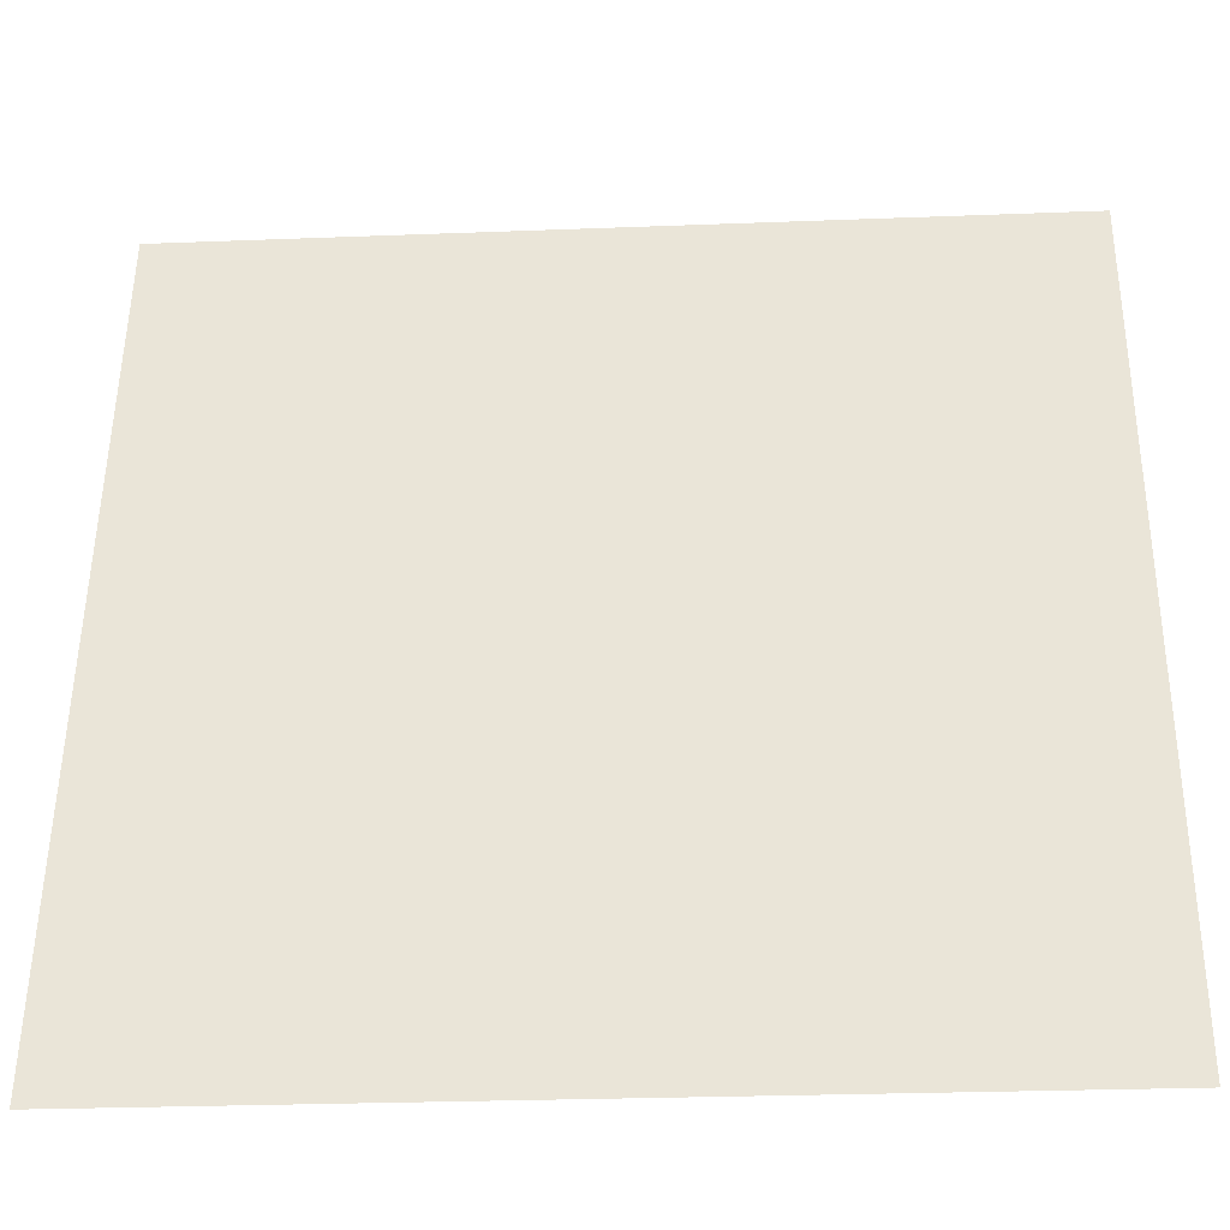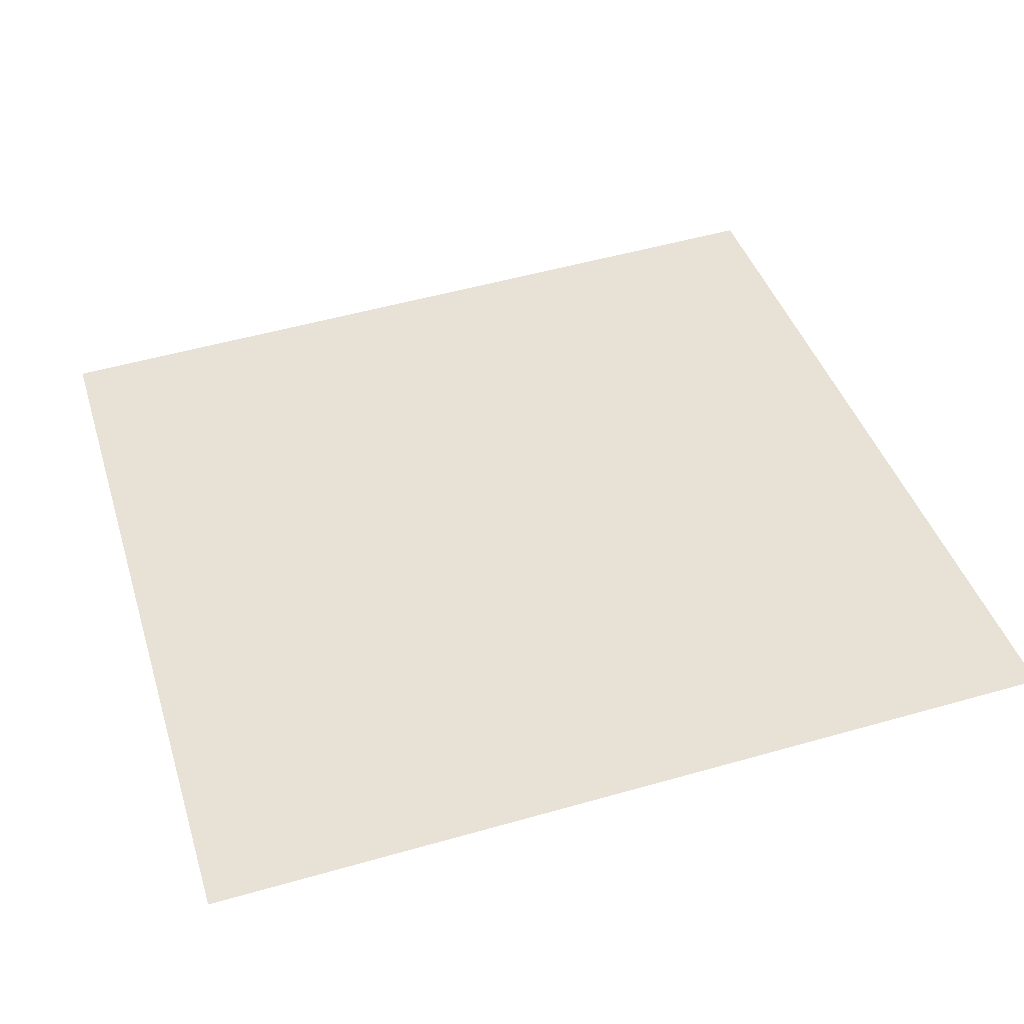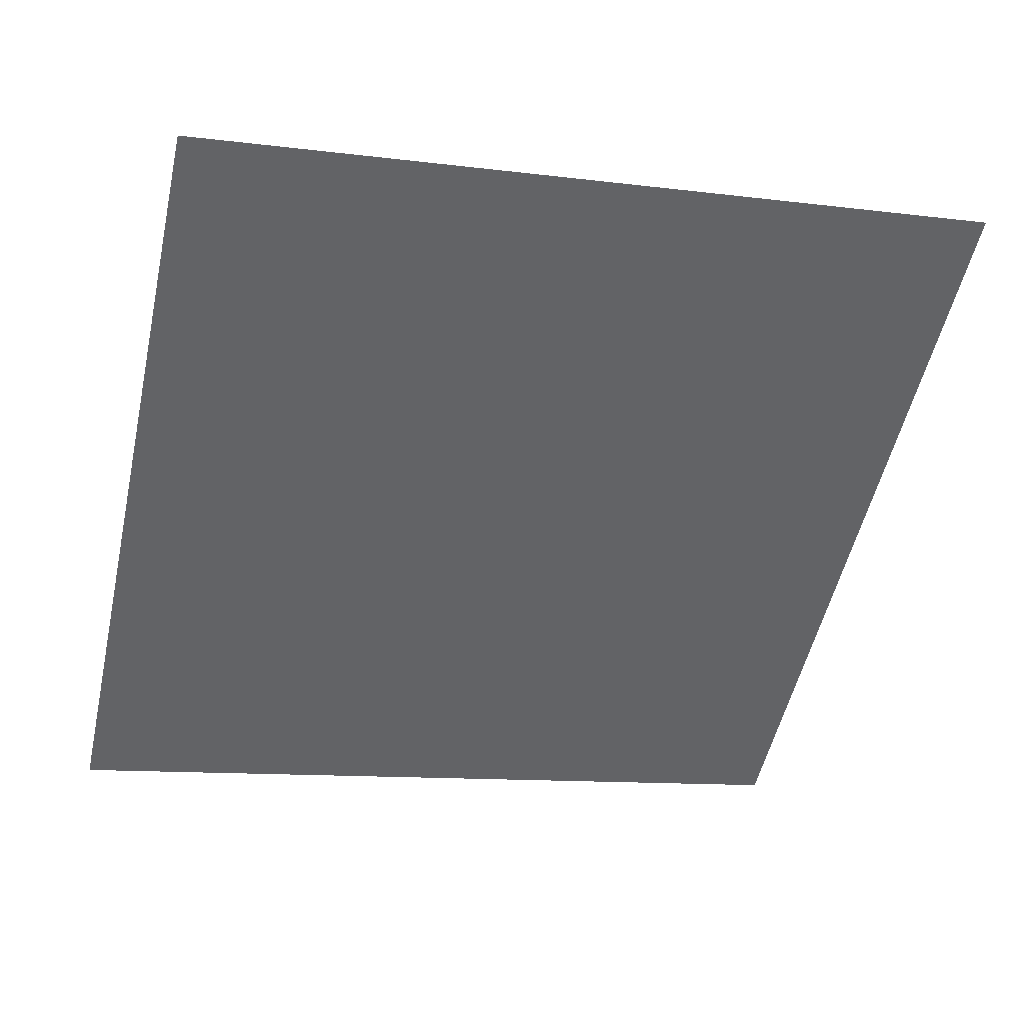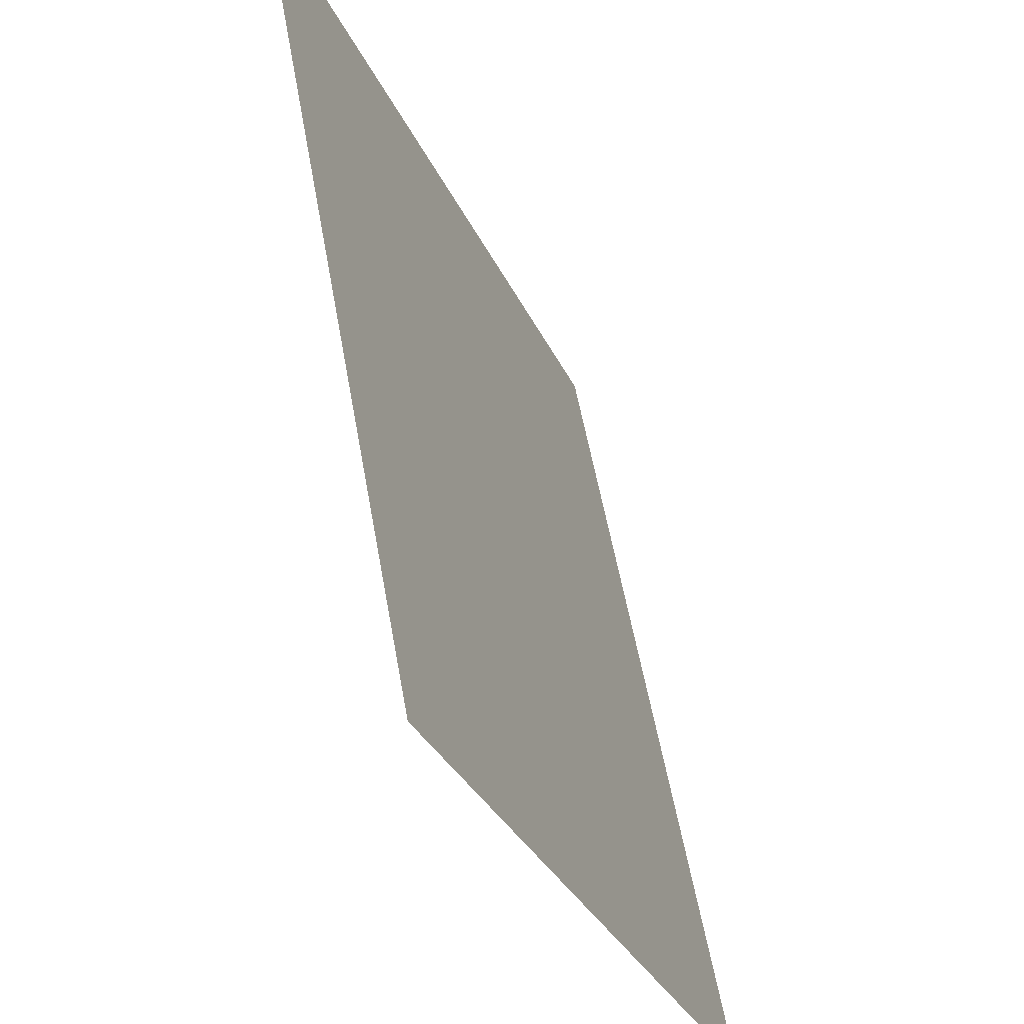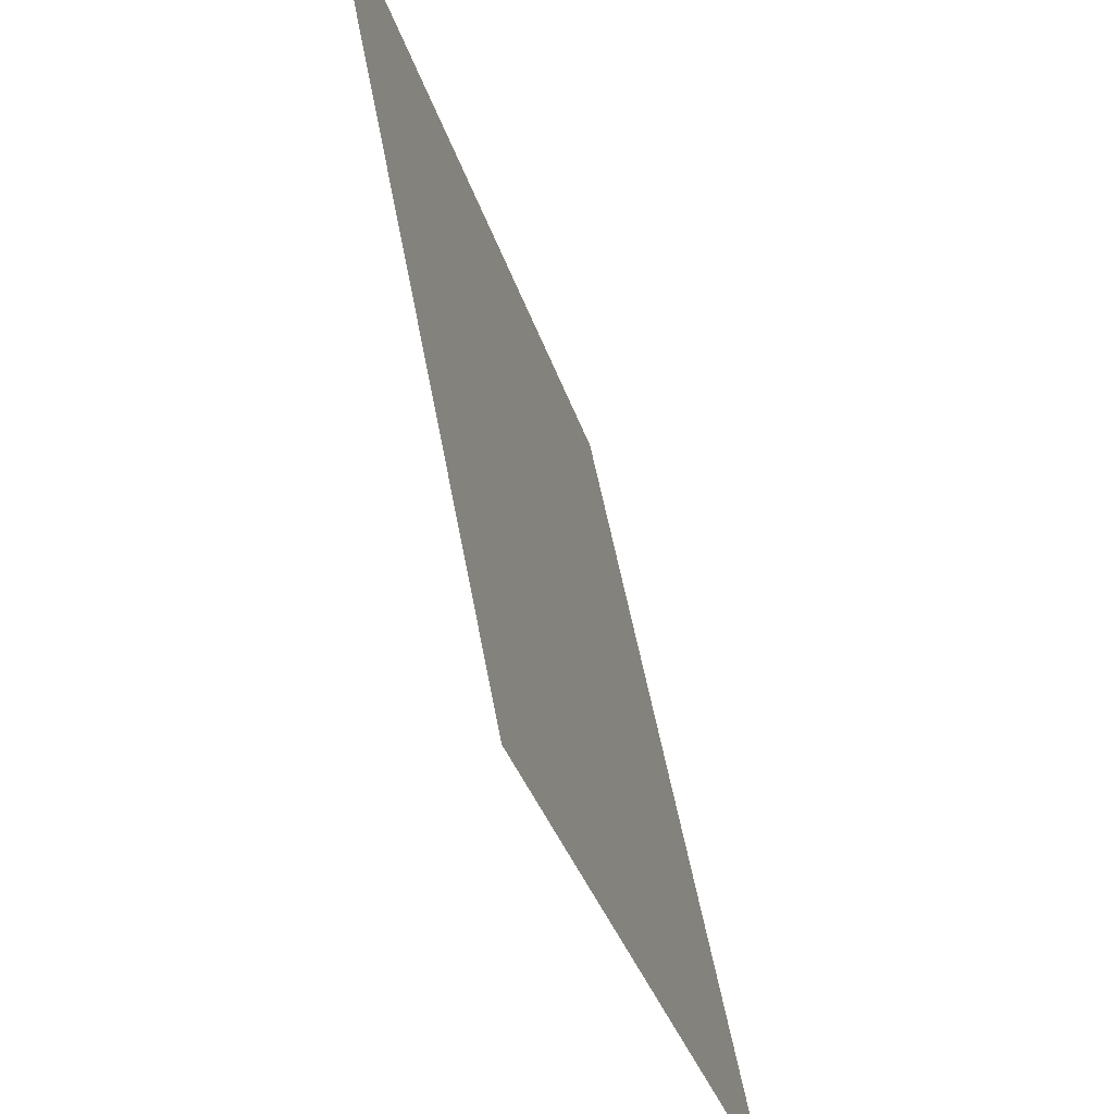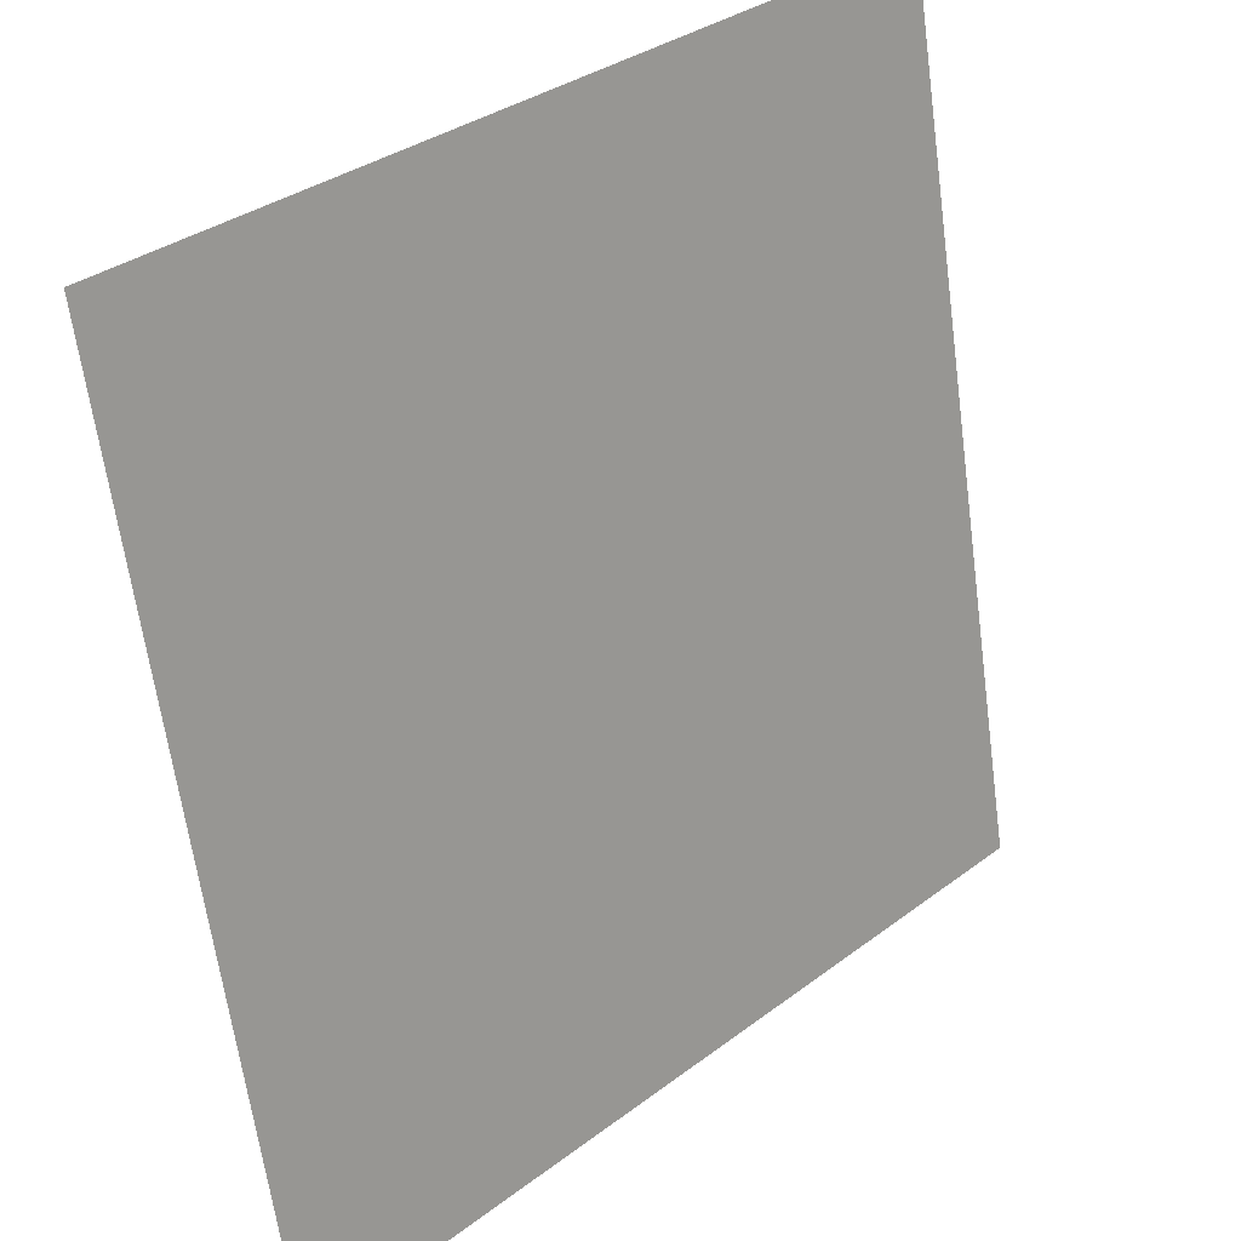
<metadata>
{"format":"obj","ext":"obj","renderer":"f3d","projection":"perspective","resolution":1024,"background":"white","views":[{"elev":-26.4,"azim":3.5,"up":"+Z"},{"elev":52.5,"azim":-17.0,"up":"+Y"},{"elev":-52.7,"azim":-102.6,"up":"+Y"},{"elev":-30.0,"azim":-69.6,"up":"+Z"},{"elev":-32.4,"azim":-74.7,"up":"+Z"},{"elev":33.4,"azim":-45.9,"up":"+Z"}]}
</metadata>
<code>
o Plane
v -2.184 0.7986 2.146
v 2.184 0.7986 2.146
v -2.184 -0.01313 -2.146
v 2.184 -0.01313 -2.146
f 2 3 1
f 2 4 3

</code>
